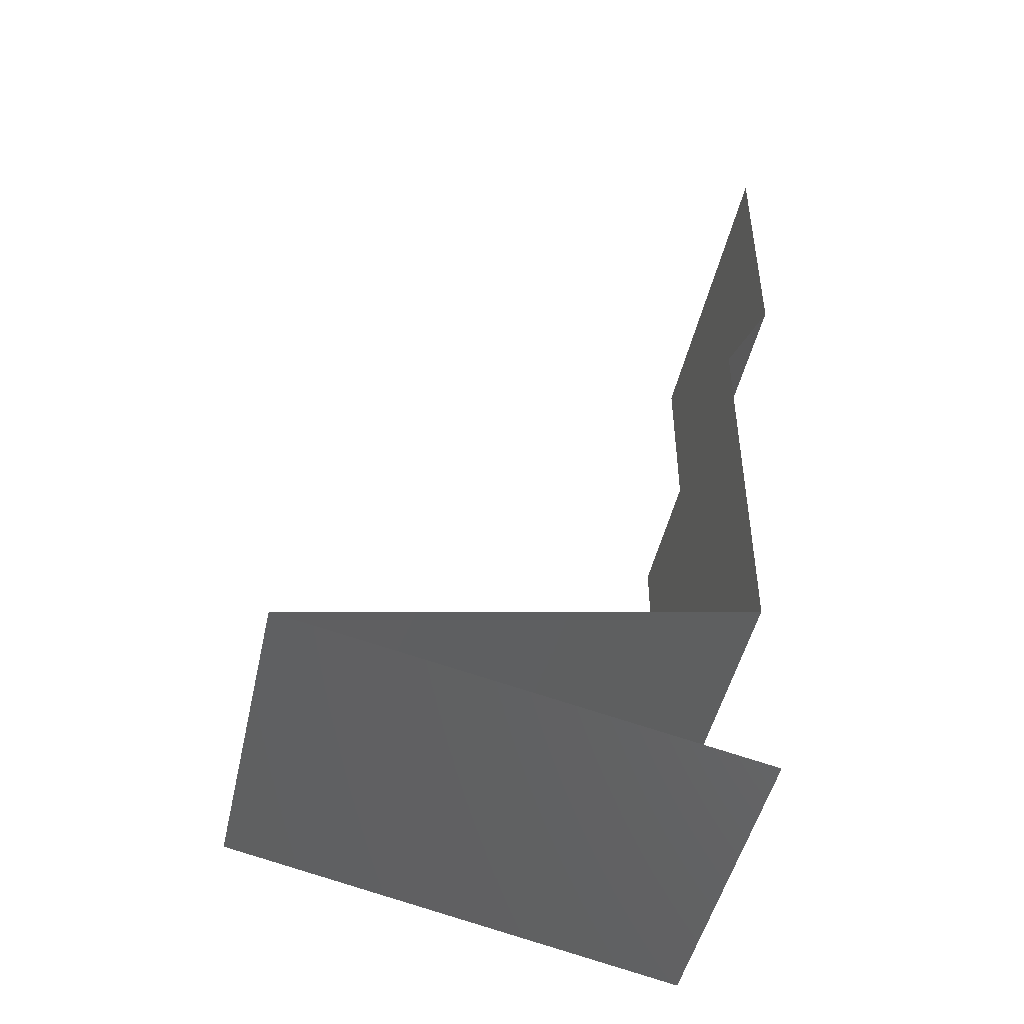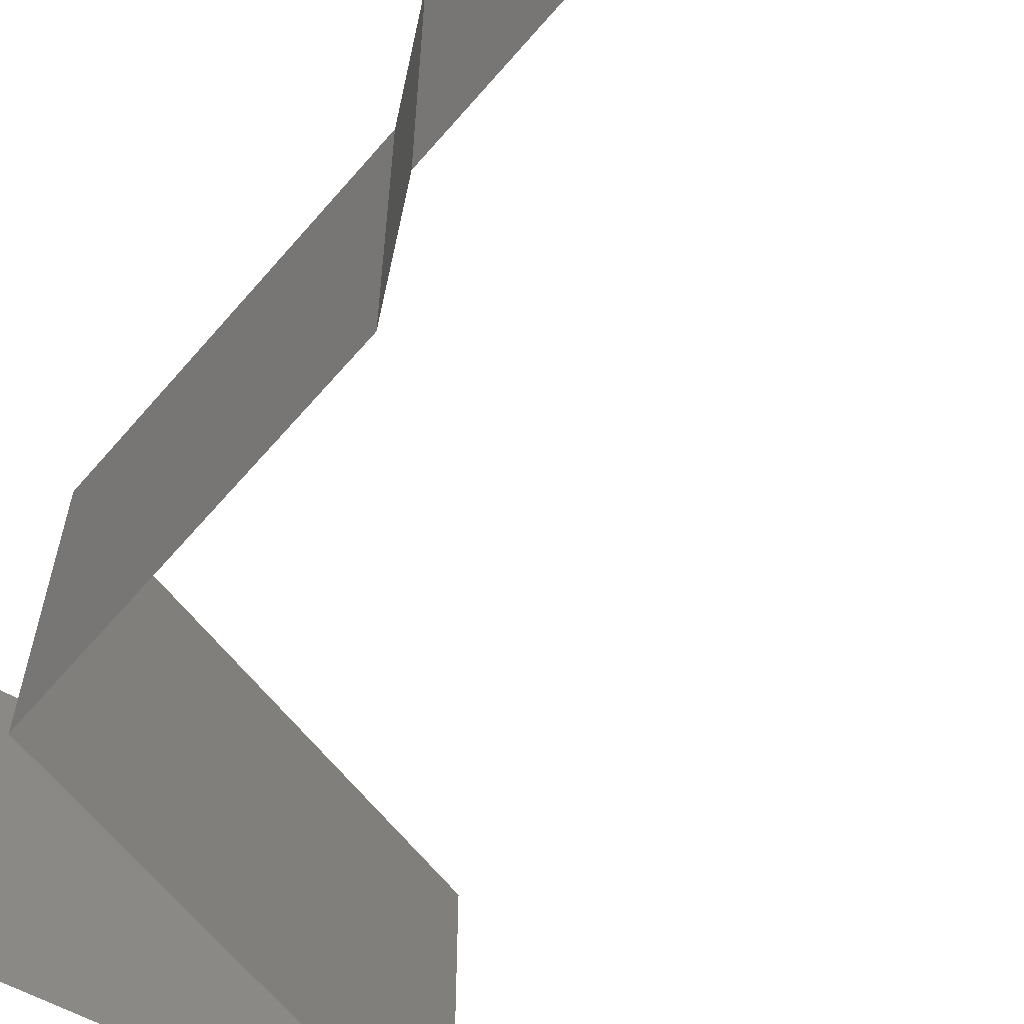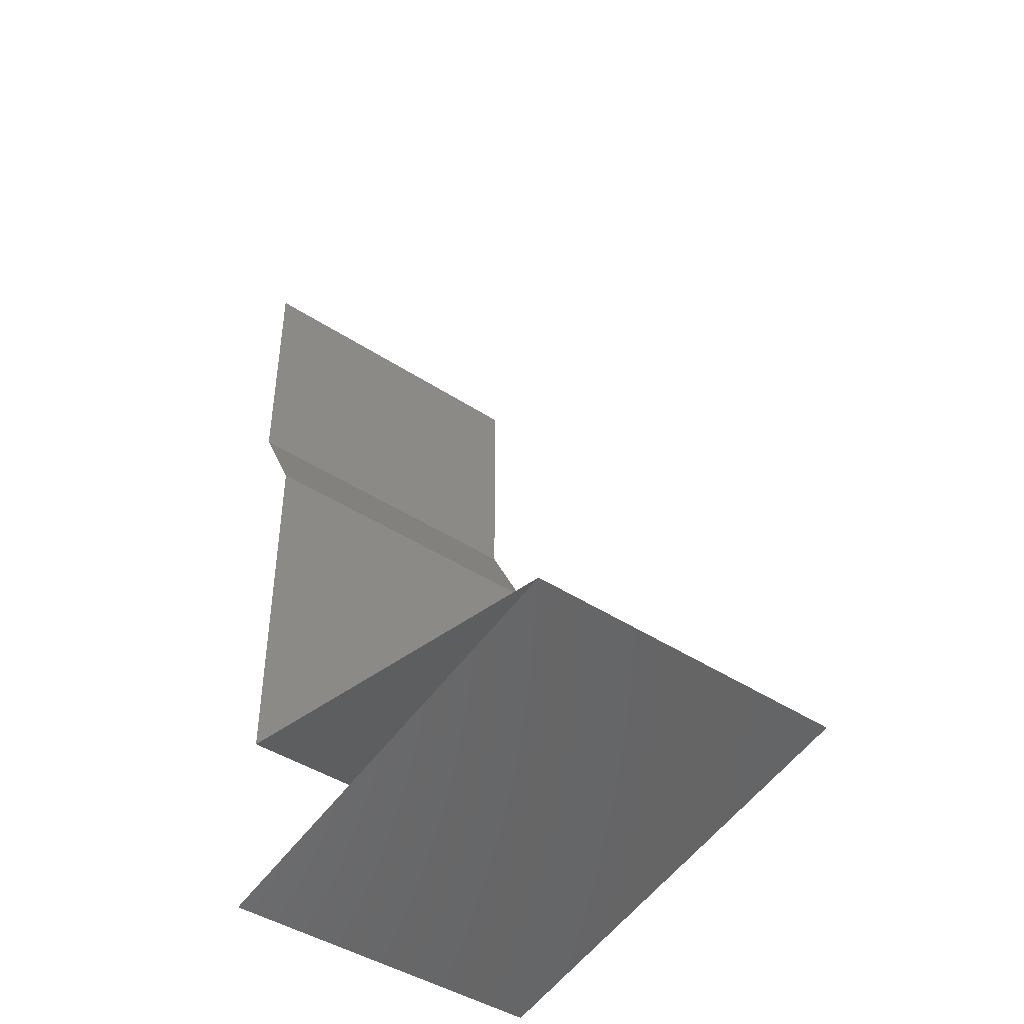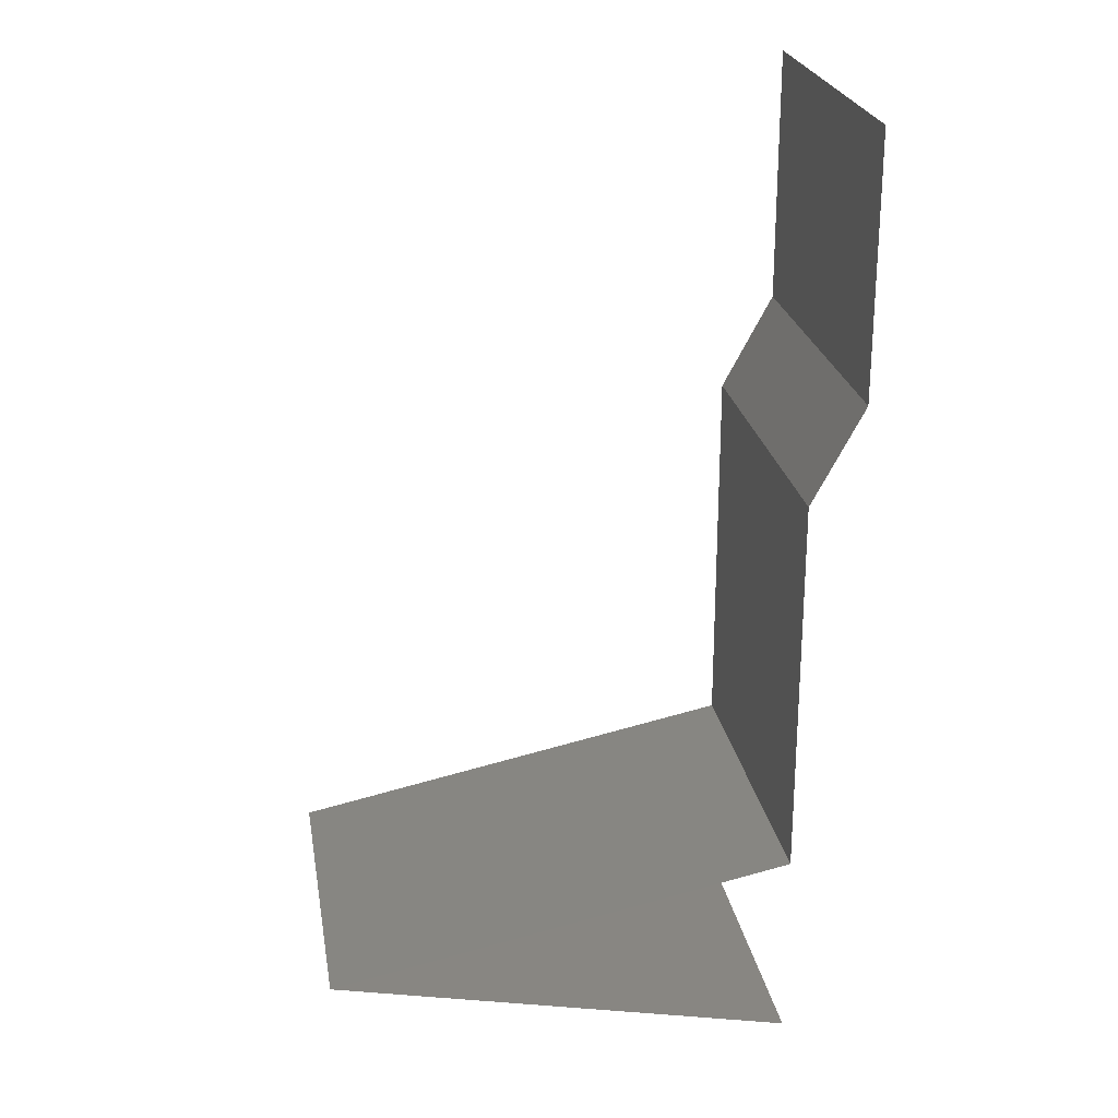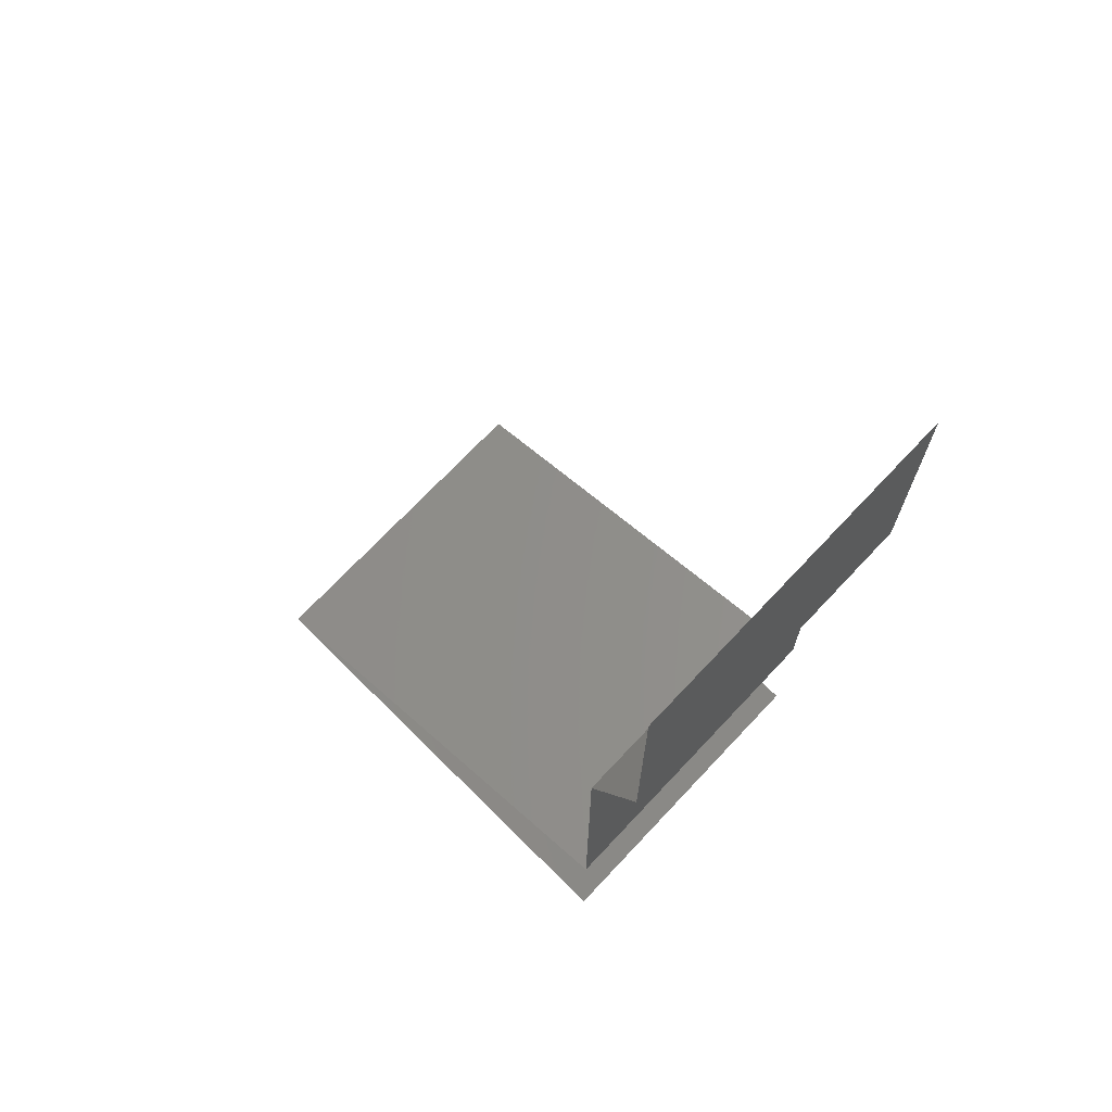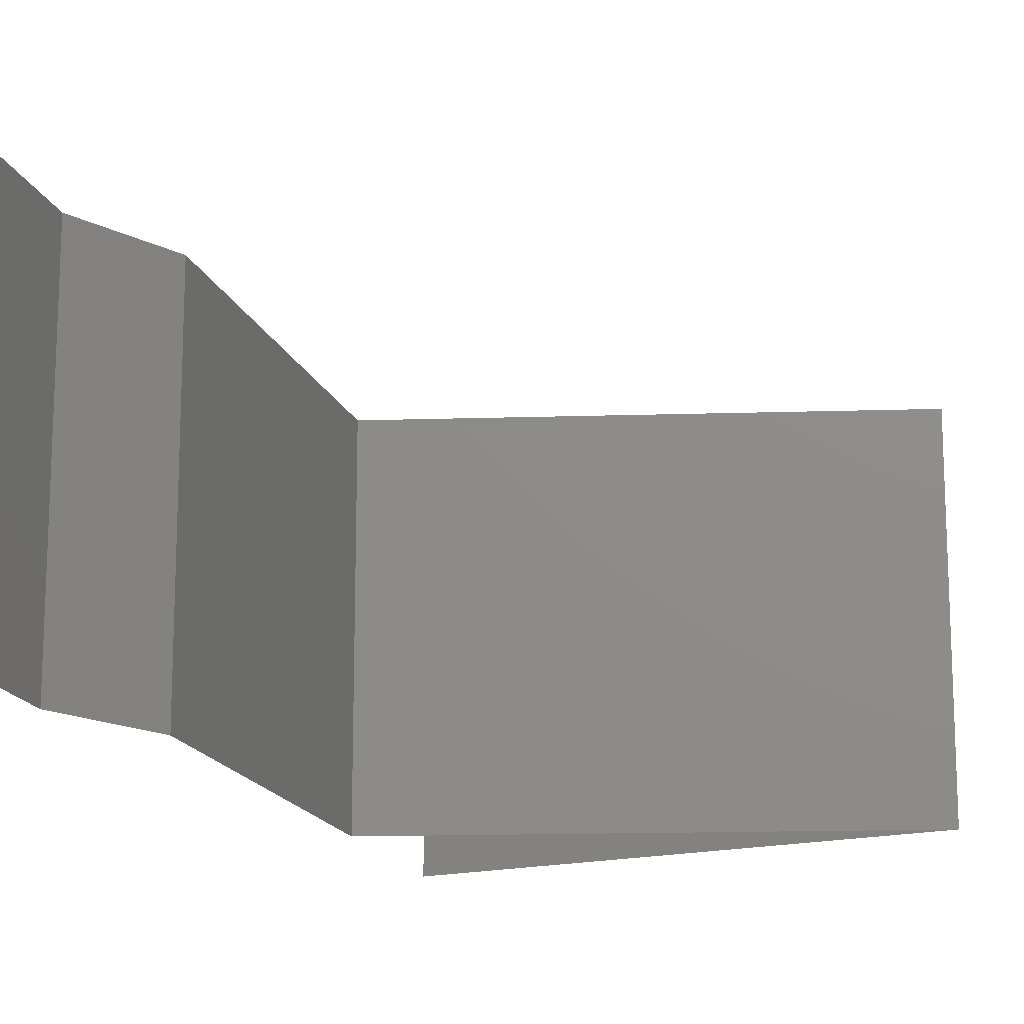
<metadata>
{"format":"stl","ext":"stl","renderer":"f3d","projection":"perspective","resolution":1024,"background":"white","views":[{"elev":-47.2,"azim":-12.3,"up":"+Y"},{"elev":-61.7,"azim":139.6,"up":"+Z"},{"elev":-43.5,"azim":-127.9,"up":"+Y"},{"elev":24.0,"azim":-9.5,"up":"+Y"},{"elev":70.6,"azim":43.2,"up":"+Y"},{"elev":-16.4,"azim":-164.6,"up":"+Z"}]}
</metadata>
<code>
# stl→obj: 62 verts, 92 faces
v 0.04 0.045 0.02
v 0.04 0.05261 0.01232
v 0.04 0.0525 0.02
v 0.04 0.06 0.02
v 0.04 0.06 0.01
v 0.04 0.045 0.01
v 0.04 0.045 0
v 0.04 0.05025 0.005344
v 0.04 0.05541 0.005381
v 0.04 0.06 0
v 0.04 0.0525 0
v 0.037 0.03938 0.01
v 0.0385 0.04219 0.005
v 0.0385 0.04219 0.015
v 0.037 0.03938 0.02
v 0.037 0.03938 0
v 0.037 0.03656 0.015
v 0.037 0.03375 0.01
v 0.037 0.03656 0.005
v 0.037 0.03375 0
v 0.037 0.03375 0.02
v 0.037 0.03094 0.005
v 0.037 0.02813 0
v 0.037 0.02813 0.02
v 0.037 0.03094 0.015
v 0.037 0.02813 0.01
v 0.037 0.02531 0.005
v 0.037 0.0225 0
v 0.037 0.02531 0.015
v 0.037 0.0225 0.01
v 0.037 0.0225 0.02
v 0.037 0.01969 0.005
v 0.037 0.01688 0
v 0.037 0.01969 0.015
v 0.037 0.01688 0.01
v 0.037 0.01688 0.02
v 0.019 0.01312 0.02
v 0.0235 0.01406 0.01204
v 0.028 0.015 0.02
v 0.03056 0.01553 0.01318
v 0.01 0.01125 0.01
v 0.01644 0.01259 0.01318
v 0.01 0.01125 0.02
v 0.0235 0.01406 0.004886
v 0.03075 0.01557 0.006374
v 0.01625 0.01255 0.006374
v 0.01 0.01125 0
v 0.019 0.01312 0
v 0.028 0.015 0
v 0.028 0.0075 0.02
v 0.0235 0.008437 0.01204
v 0.019 0.009375 0.02
v 0.01644 0.009909 0.01318
v 0.037 0.005625 0.01
v 0.03056 0.006966 0.01318
v 0.037 0.005625 0.02
v 0.0235 0.008437 0.004886
v 0.01625 0.009949 0.006374
v 0.03075 0.006926 0.006374
v 0.037 0.005625 0
v 0.028 0.0075 0
v 0.019 0.009375 0
f 1 2 3
f 3 2 4
f 4 2 5
f 6 2 1
f 7 8 6
f 5 9 10
f 10 9 11
f 11 8 7
f 8 9 2
f 11 9 8
f 2 9 5
f 8 2 6
f 12 13 6
f 6 14 12
f 15 14 1
f 7 13 16
f 6 13 7
f 1 14 6
f 16 13 12
f 12 14 15
f 12 17 18
f 16 19 20
f 18 19 12
f 21 17 15
f 12 19 16
f 15 17 12
f 20 19 18
f 18 17 21
f 20 22 23
f 24 25 21
f 26 22 18
f 18 25 26
f 18 22 20
f 21 25 18
f 23 22 26
f 26 25 24
f 23 27 28
f 26 29 30
f 30 27 26
f 31 29 24
f 26 27 23
f 24 29 26
f 28 27 30
f 30 29 31
f 28 32 33
f 30 34 35
f 35 32 30
f 36 34 31
f 30 32 28
f 31 34 30
f 33 32 35
f 35 34 36
f 37 38 39
f 36 40 35
f 41 42 43
f 39 40 36
f 43 42 37
f 44 45 38
f 38 46 44
f 47 46 41
f 35 45 33
f 38 45 40
f 42 46 38
f 48 46 47
f 33 45 49
f 38 40 39
f 37 42 38
f 49 44 48
f 44 46 48
f 49 45 44
f 41 46 42
f 40 45 35
f 50 51 52
f 43 53 41
f 54 55 56
f 52 53 43
f 56 55 50
f 57 58 51
f 51 59 57
f 60 59 54
f 41 58 47
f 51 58 53
f 55 59 51
f 61 59 60
f 47 58 62
f 51 53 52
f 50 55 51
f 62 57 61
f 57 59 61
f 62 58 57
f 54 59 55
f 53 58 41

</code>
